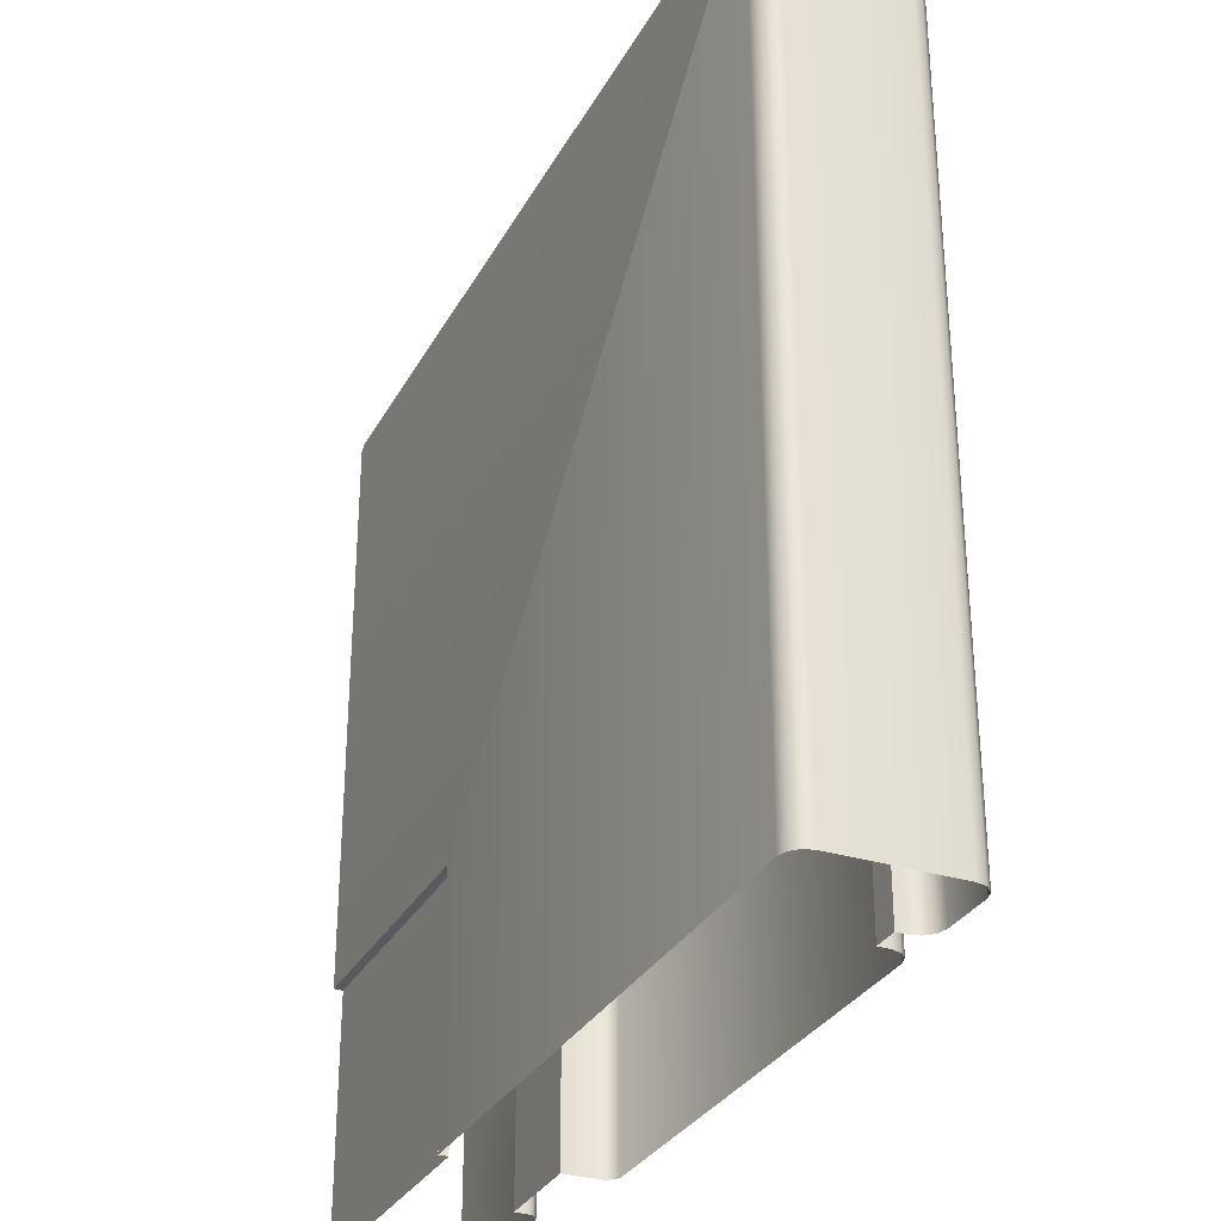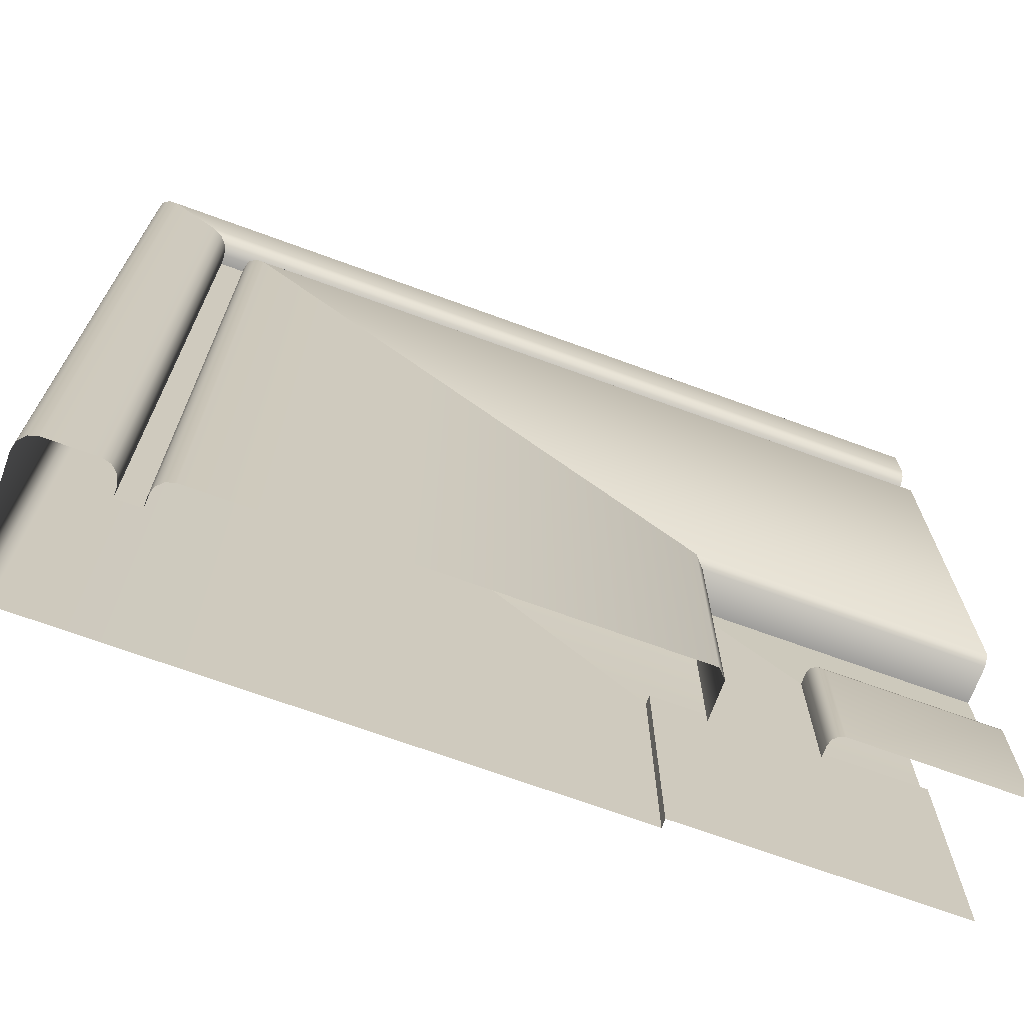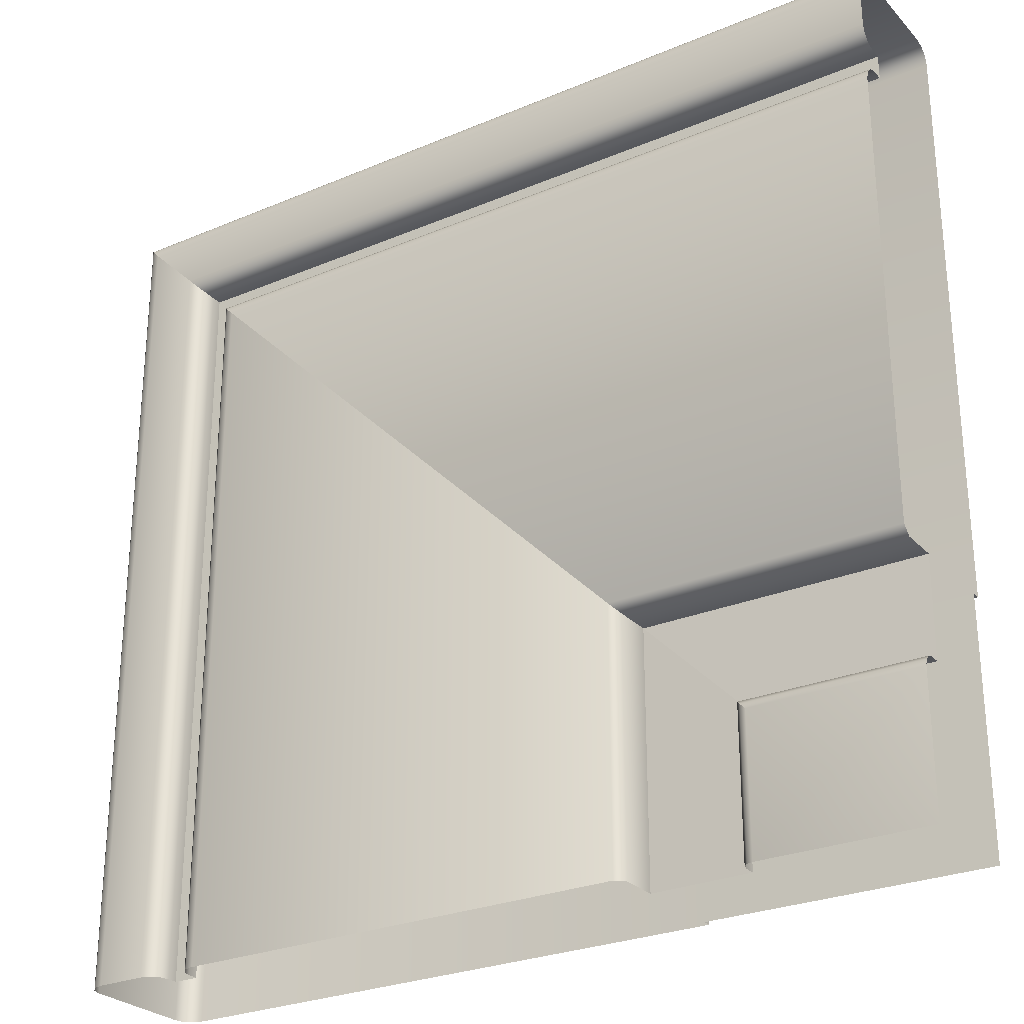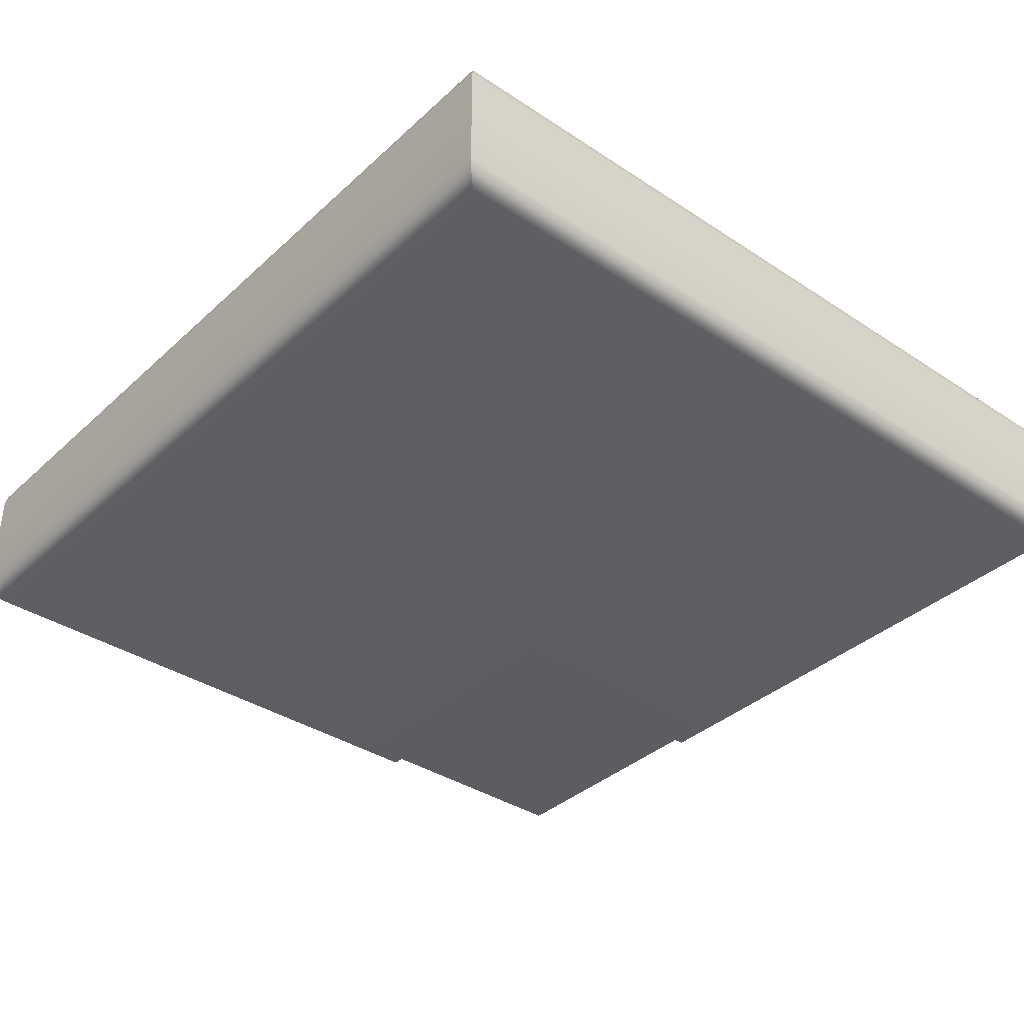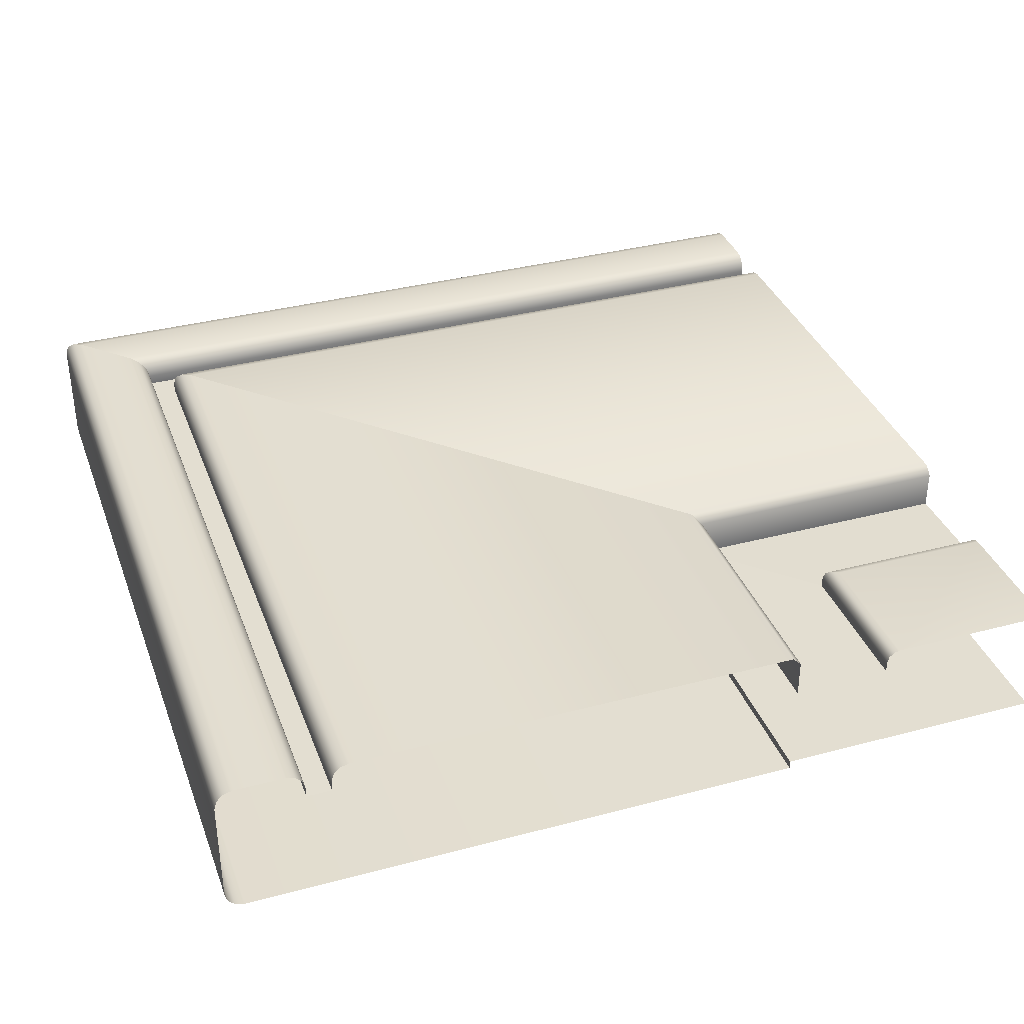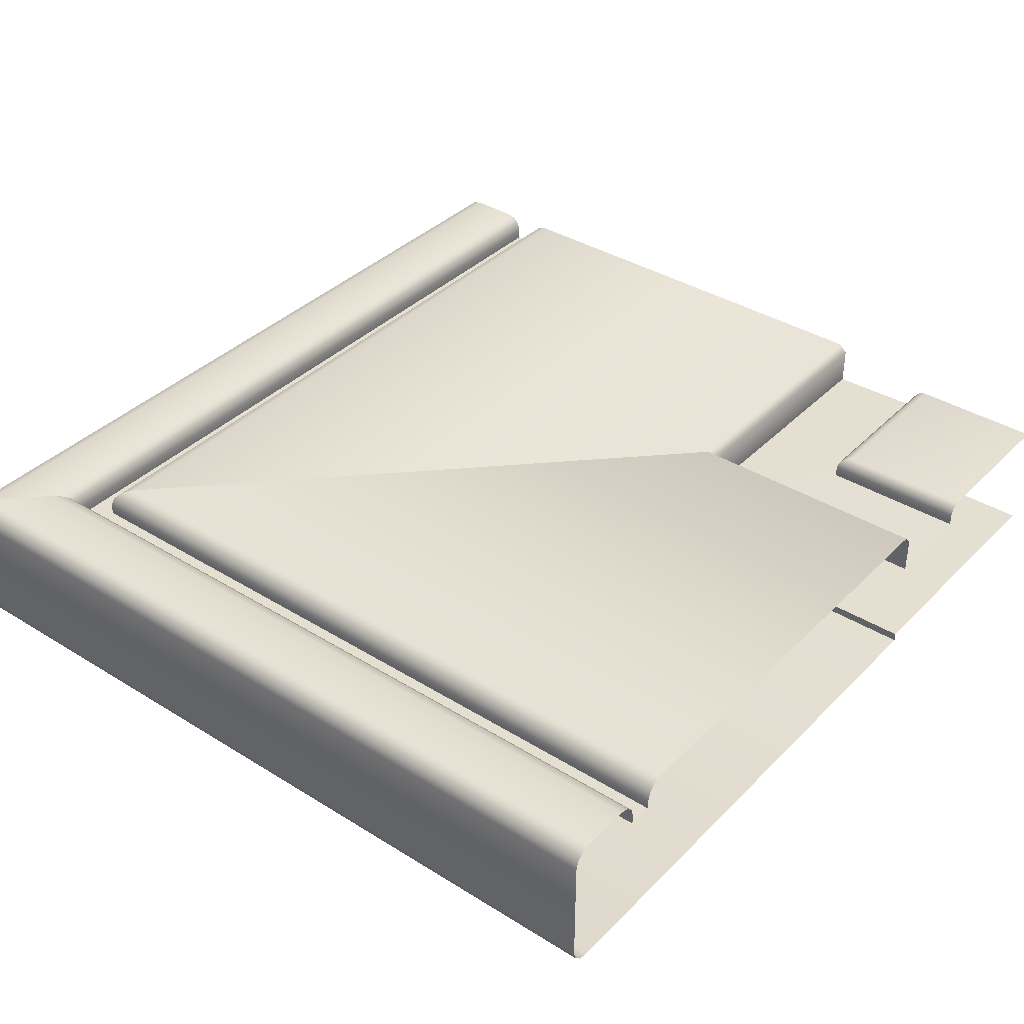
<metadata>
{"format":"obj","ext":"obj","renderer":"f3d","projection":"perspective","resolution":1024,"background":"white","views":[{"elev":-30.7,"azim":-114.1,"up":"+Y"},{"elev":-70.2,"azim":-20.1,"up":"+Y"},{"elev":-27.2,"azim":33.1,"up":"+Y"},{"elev":-36.8,"azim":-130.5,"up":"+Z"},{"elev":36.3,"azim":-19.1,"up":"+Z"},{"elev":37.5,"azim":-51.5,"up":"+Z"}]}
</metadata>
<code>
o LT_11_TL1/LT_11_TL/mesh35/mesh35-geometry#mesh35-geometry
v -0.7015 0.3287 0.3425
v -0.7028 0.1669 0.3412
v -0.7015 0.1669 0.3425
v -0.7028 0.3301 0.3412
v -0.6997 0.3269 0.343
v -0.5338 0.3301 0.3412
v -0.7033 0.1669 0.3394
v -0.6997 0.1669 0.343
v -0.5338 0.3287 0.3425
v -0.5338 0.3305 0.3394
v -0.7033 0.3305 0.3394
v -0.6901 0.3173 0.343
v -0.5338 0.3269 0.343
v -0.7033 0.1669 0.3175
v -0.6901 0.1669 0.343
v -0.7033 0.3305 0.3175
v -0.6883 0.3155 0.3425
v -0.5338 0.3173 0.343
v -0.5338 0.3305 0.3175
v -0.7028 0.1669 0.3157
v -0.6883 0.1669 0.3425
v -0.7028 0.3301 0.3157
v -0.6869 0.1669 0.3412
v -0.5338 0.3155 0.3425
v -0.5338 0.3301 0.3157
v -0.7015 0.1669 0.3144
v -0.6869 0.3142 0.3412
v -0.7015 0.3287 0.3144
v -0.6865 0.1669 0.3394
v -0.5338 0.3142 0.3412
v -0.5338 0.3287 0.3144
v -0.6997 0.1669 0.3139
v -0.6865 0.3137 0.3394
v -0.5338 0.3269 0.3139
v -0.6997 0.3269 0.3139
v -0.6865 0.1669 0.3374
v -0.5338 0.3137 0.3394
v -0.5878 0.1669 0.3139
v -0.6865 0.3137 0.3374
v -0.5338 0.3137 0.3374
v -0.5878 0.215 0.3139
v -0.6816 0.3089 0.3374
v -0.5338 0.215 0.3139
v -0.5878 0.215 0.3156
v -0.6816 0.1669 0.3374
v -0.5878 0.1669 0.3156
v -0.6816 0.3089 0.3394
v -0.5338 0.3089 0.3374
v -0.5338 0.215 0.3156
v -0.5338 0.1669 0.3156
v -0.6816 0.1669 0.3394
v -0.5338 0.3089 0.3394
v -0.6812 0.3084 0.3412
v -0.6812 0.1669 0.3412
v -0.5338 0.3084 0.3412
v -0.6798 0.3071 0.3425
v -0.6798 0.1669 0.3425
v -0.5338 0.3071 0.3425
v -0.678 0.3052 0.343
v -0.678 0.1669 0.343
v -0.5338 0.3052 0.343
v -0.5895 0.2167 0.343
v -0.5895 0.1669 0.343
v -0.5338 0.2167 0.343
v -0.5878 0.1669 0.3413
v -0.5878 0.215 0.3413
v -0.5338 0.215 0.3413
v -0.5878 0.1669 0.3338
v -0.5338 0.215 0.3338
v -0.5878 0.215 0.3338
v -0.5685 0.1957 0.3342
v -0.5685 0.1669 0.3342
v -0.5338 0.1957 0.3342
v -0.5685 0.1957 0.3364
v -0.5338 0.1957 0.3364
v -0.5685 0.1669 0.3364
v -0.5682 0.1954 0.3376
v -0.5682 0.1669 0.3376
v -0.5338 0.1954 0.3376
v -0.5673 0.1945 0.3384
v -0.5673 0.1669 0.3384
v -0.5338 0.1945 0.3384
v -0.5661 0.1933 0.3388
v -0.5661 0.1669 0.3388
v -0.5338 0.1933 0.3388
v -0.5338 0.1669 0.3388
f 1 2 3
f 2 1 4
f 3 5 1
f 1 6 4
f 4 7 2
f 5 3 8
f 5 9 1
f 6 1 9
f 10 4 6
f 7 4 11
f 8 12 5
f 9 5 13
f 4 10 11
f 11 14 7
f 12 8 15
f 12 13 5
f 10 16 11
f 14 11 16
f 15 17 12
f 13 12 18
f 16 10 19
f 16 20 14
f 17 15 21
f 17 18 12
f 19 22 16
f 20 16 22
f 23 17 21
f 18 17 24
f 22 19 25
f 22 26 20
f 17 23 27
f 27 24 17
f 25 28 22
f 26 22 28
f 29 27 23
f 24 27 30
f 28 25 31
f 28 32 26
f 27 29 33
f 33 30 27
f 34 28 31
f 32 28 35
f 36 33 29
f 30 33 37
f 28 34 35
f 35 38 32
f 33 36 39
f 33 40 37
f 34 41 35
f 38 35 41
f 36 42 39
f 40 33 39
f 41 34 43
f 44 38 41
f 42 36 45
f 42 40 39
f 43 44 41
f 38 44 46
f 45 47 42
f 40 42 48
f 44 43 49
f 44 50 46
f 47 45 51
f 52 42 47
f 42 52 48
f 50 44 49
f 51 53 47
f 53 52 47
f 53 51 54
f 52 53 55
f 54 56 53
f 56 55 53
f 56 54 57
f 55 56 58
f 57 59 56
f 59 58 56
f 59 57 60
f 58 59 61
f 60 62 59
f 62 61 59
f 62 60 63
f 61 62 64
f 65 62 63
f 66 64 62
f 62 65 66
f 64 66 67
f 68 66 65
f 66 69 67
f 66 68 70
f 69 66 70
f 68 71 70
f 71 69 70
f 71 68 72
f 69 71 73
f 72 74 71
f 71 75 73
f 74 72 76
f 75 71 74
f 76 77 74
f 77 75 74
f 77 76 78
f 75 77 79
f 78 80 77
f 80 79 77
f 80 78 81
f 79 80 82
f 81 83 80
f 83 82 80
f 83 81 84
f 82 83 85
f 84 85 83
f 85 84 86
f 3 2 1
f 4 1 2
f 1 5 3
f 4 6 1
f 2 7 4
f 8 3 5
f 1 9 5
f 9 1 6
f 6 4 10
f 11 4 7
f 5 12 8
f 13 5 9
f 11 10 4
f 7 14 11
f 15 8 12
f 5 13 12
f 11 16 10
f 16 11 14
f 12 17 15
f 18 12 13
f 19 10 16
f 14 20 16
f 21 15 17
f 12 18 17
f 16 22 19
f 22 16 20
f 21 17 23
f 24 17 18
f 25 19 22
f 20 26 22
f 27 23 17
f 17 24 27
f 22 28 25
f 28 22 26
f 23 27 29
f 30 27 24
f 31 25 28
f 26 32 28
f 33 29 27
f 27 30 33
f 31 28 34
f 35 28 32
f 29 33 36
f 37 33 30
f 35 34 28
f 32 38 35
f 39 36 33
f 37 40 33
f 35 41 34
f 41 35 38
f 39 42 36
f 39 33 40
f 43 34 41
f 41 38 44
f 45 36 42
f 39 40 42
f 41 44 43
f 46 44 38
f 42 47 45
f 48 42 40
f 49 43 44
f 46 50 44
f 51 45 47
f 47 42 52
f 48 52 42
f 49 44 50
f 47 53 51
f 47 52 53
f 54 51 53
f 55 53 52
f 53 56 54
f 53 55 56
f 57 54 56
f 58 56 55
f 56 59 57
f 56 58 59
f 60 57 59
f 61 59 58
f 59 62 60
f 59 61 62
f 63 60 62
f 64 62 61
f 63 62 65
f 62 64 66
f 66 65 62
f 67 66 64
f 65 66 68
f 67 69 66
f 70 68 66
f 70 66 69
f 70 71 68
f 70 69 71
f 72 68 71
f 73 71 69
f 71 74 72
f 73 75 71
f 76 72 74
f 74 71 75
f 74 77 76
f 74 75 77
f 78 76 77
f 79 77 75
f 77 80 78
f 77 79 80
f 81 78 80
f 82 80 79
f 80 83 81
f 80 82 83
f 84 81 83
f 85 83 82
f 83 85 84
f 86 84 85

</code>
